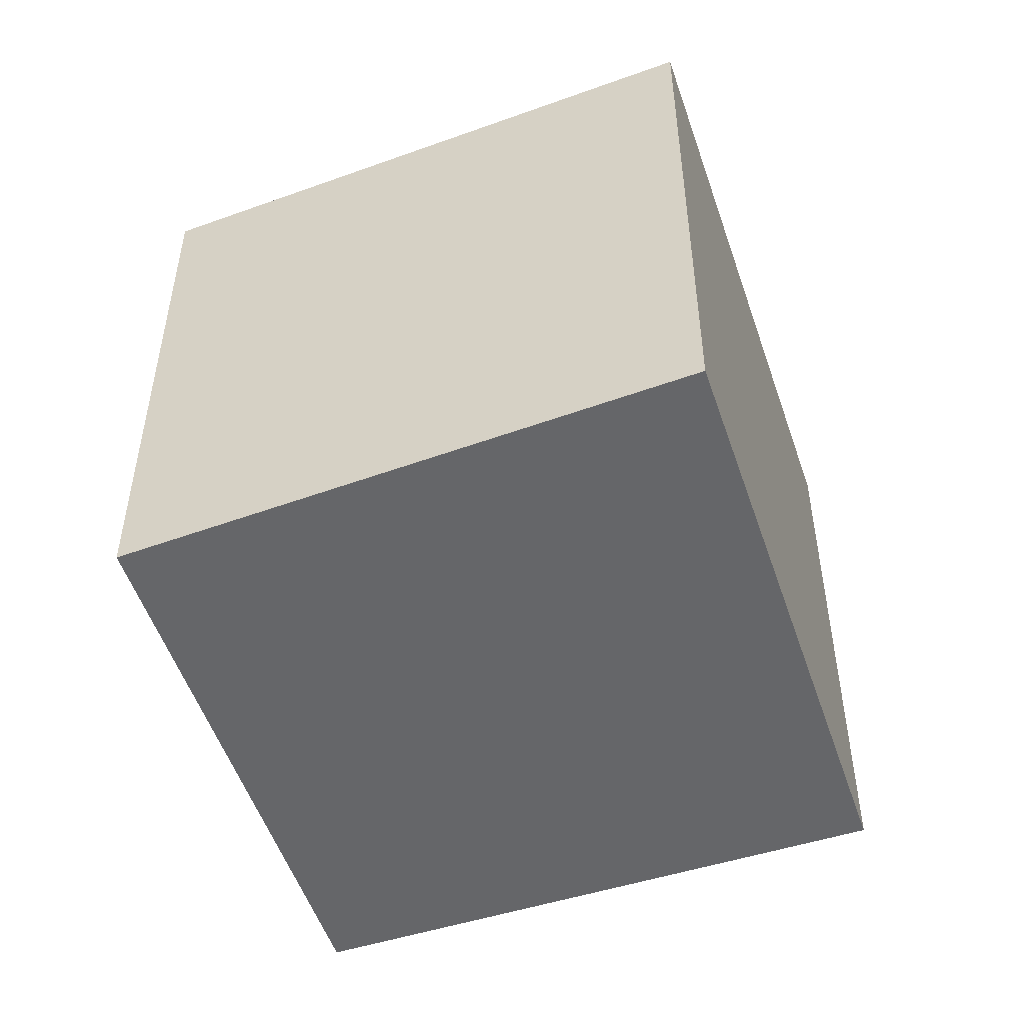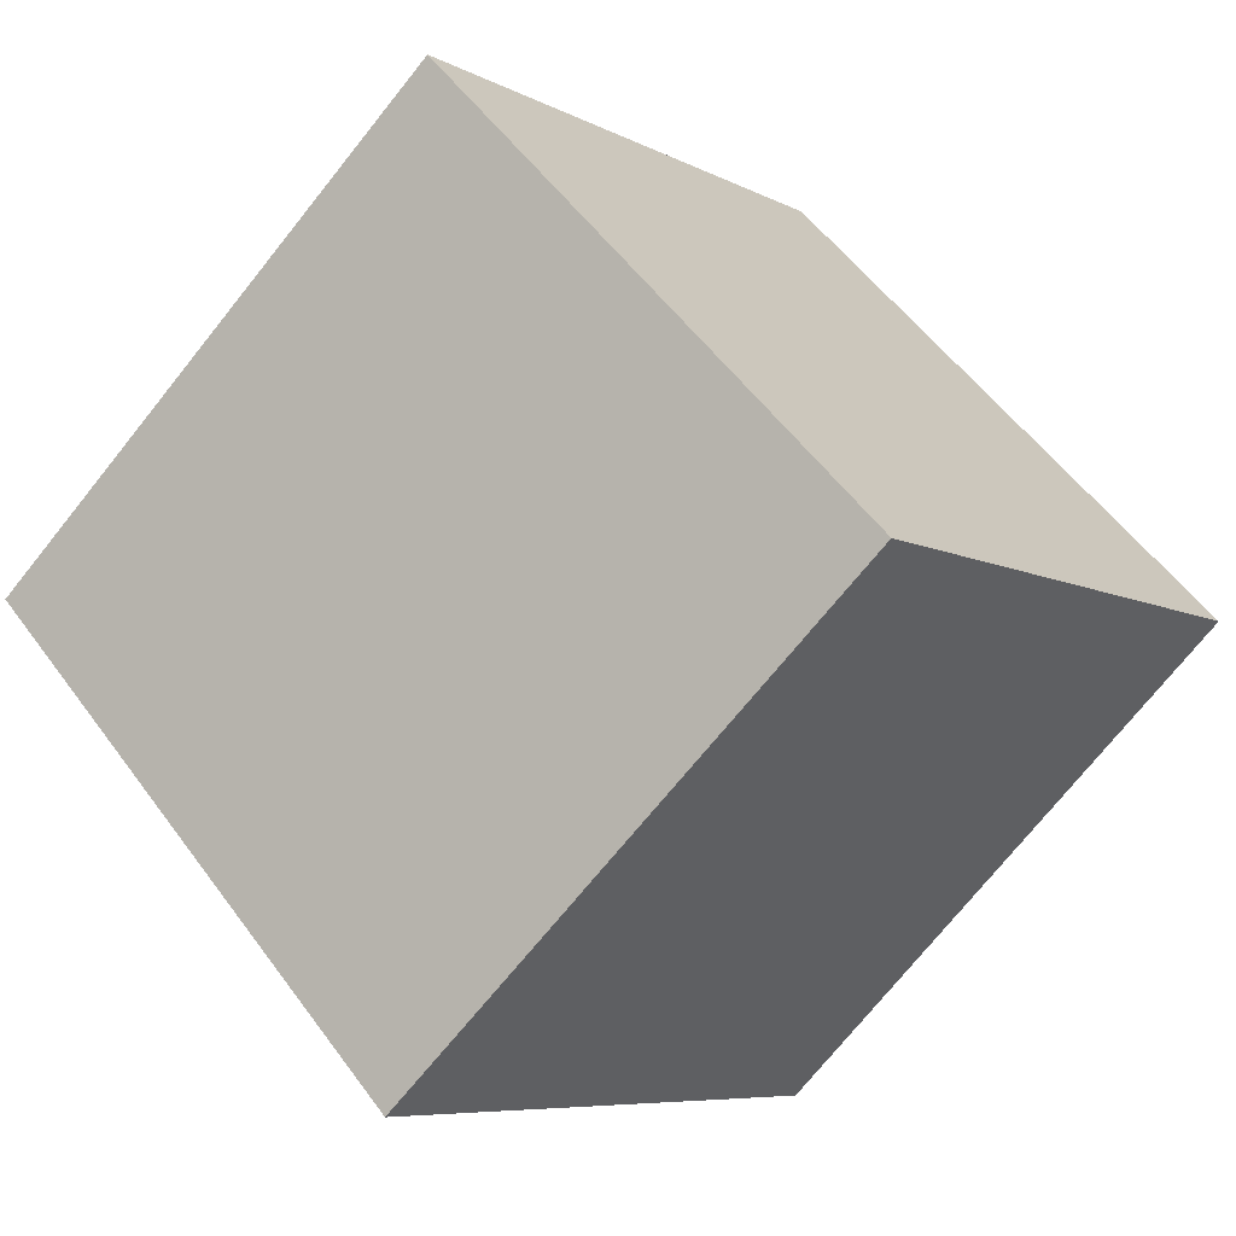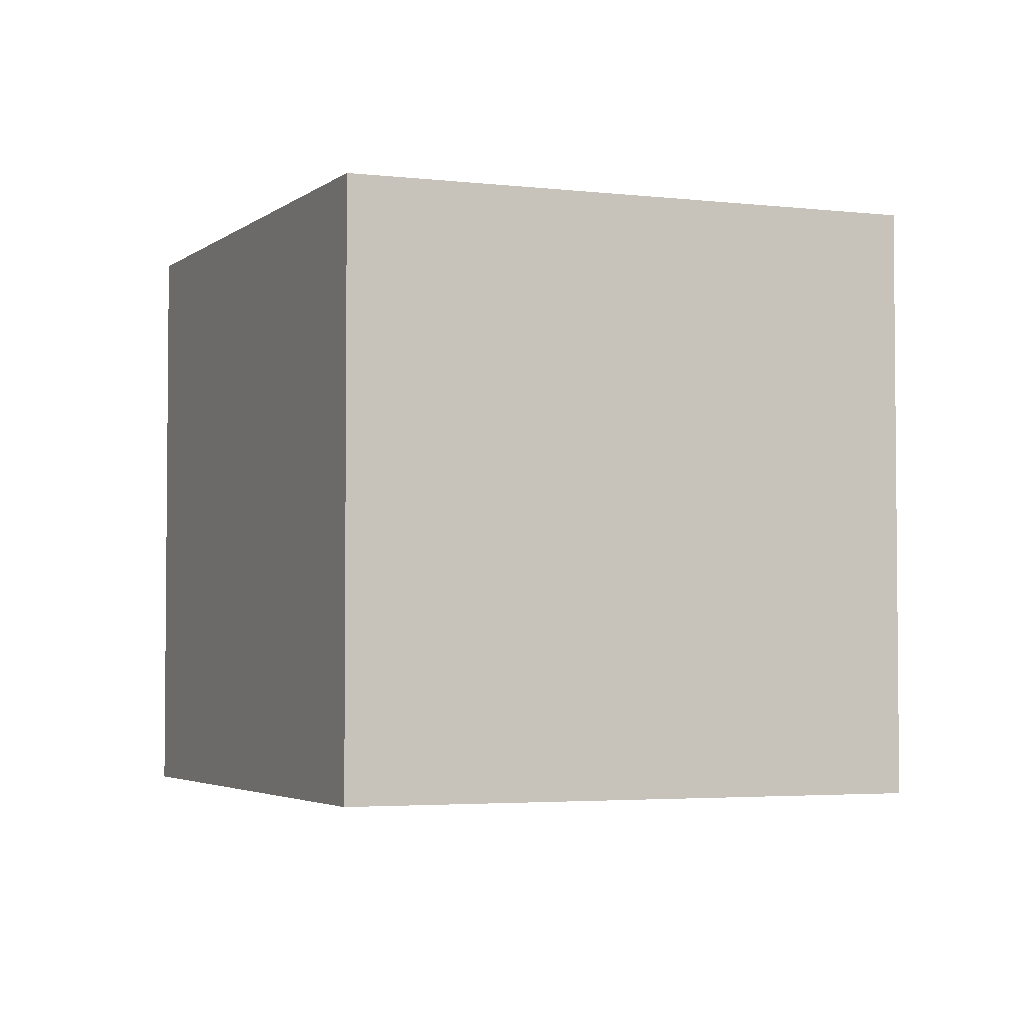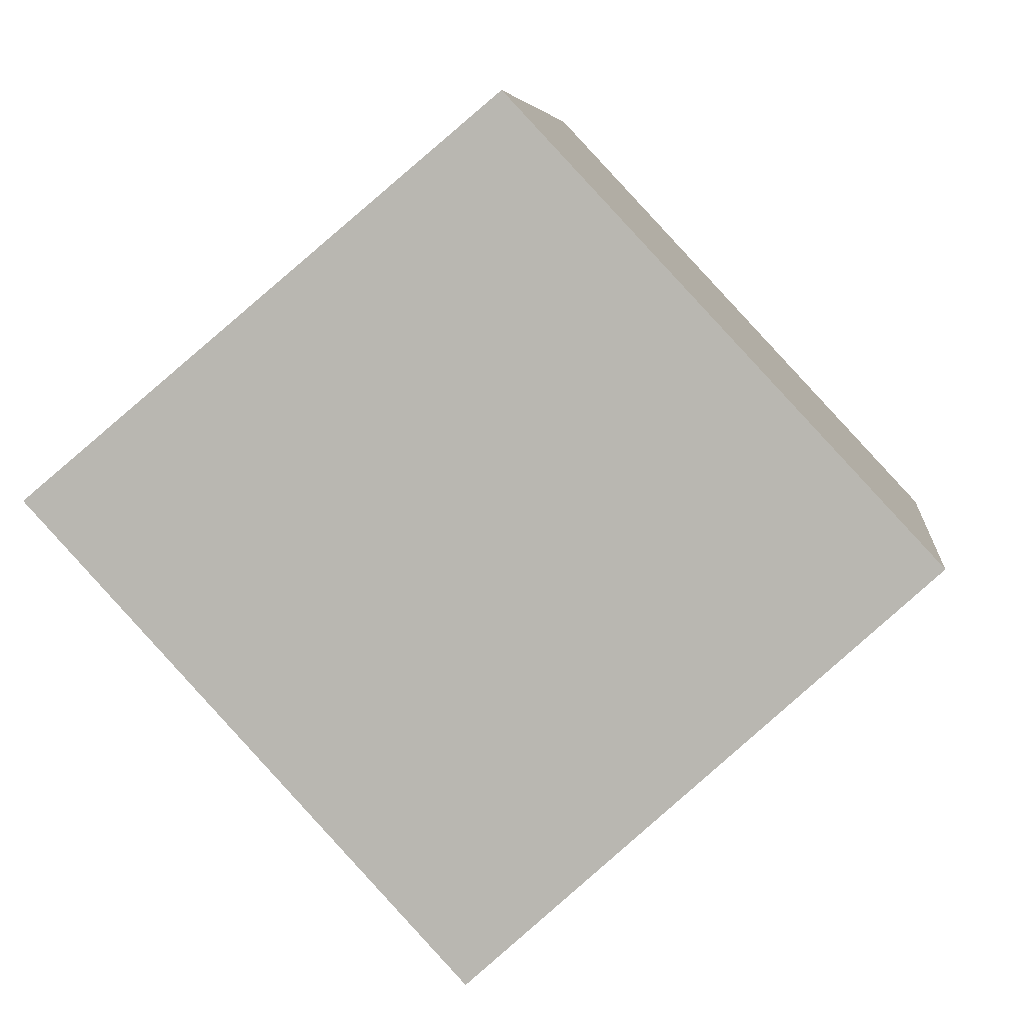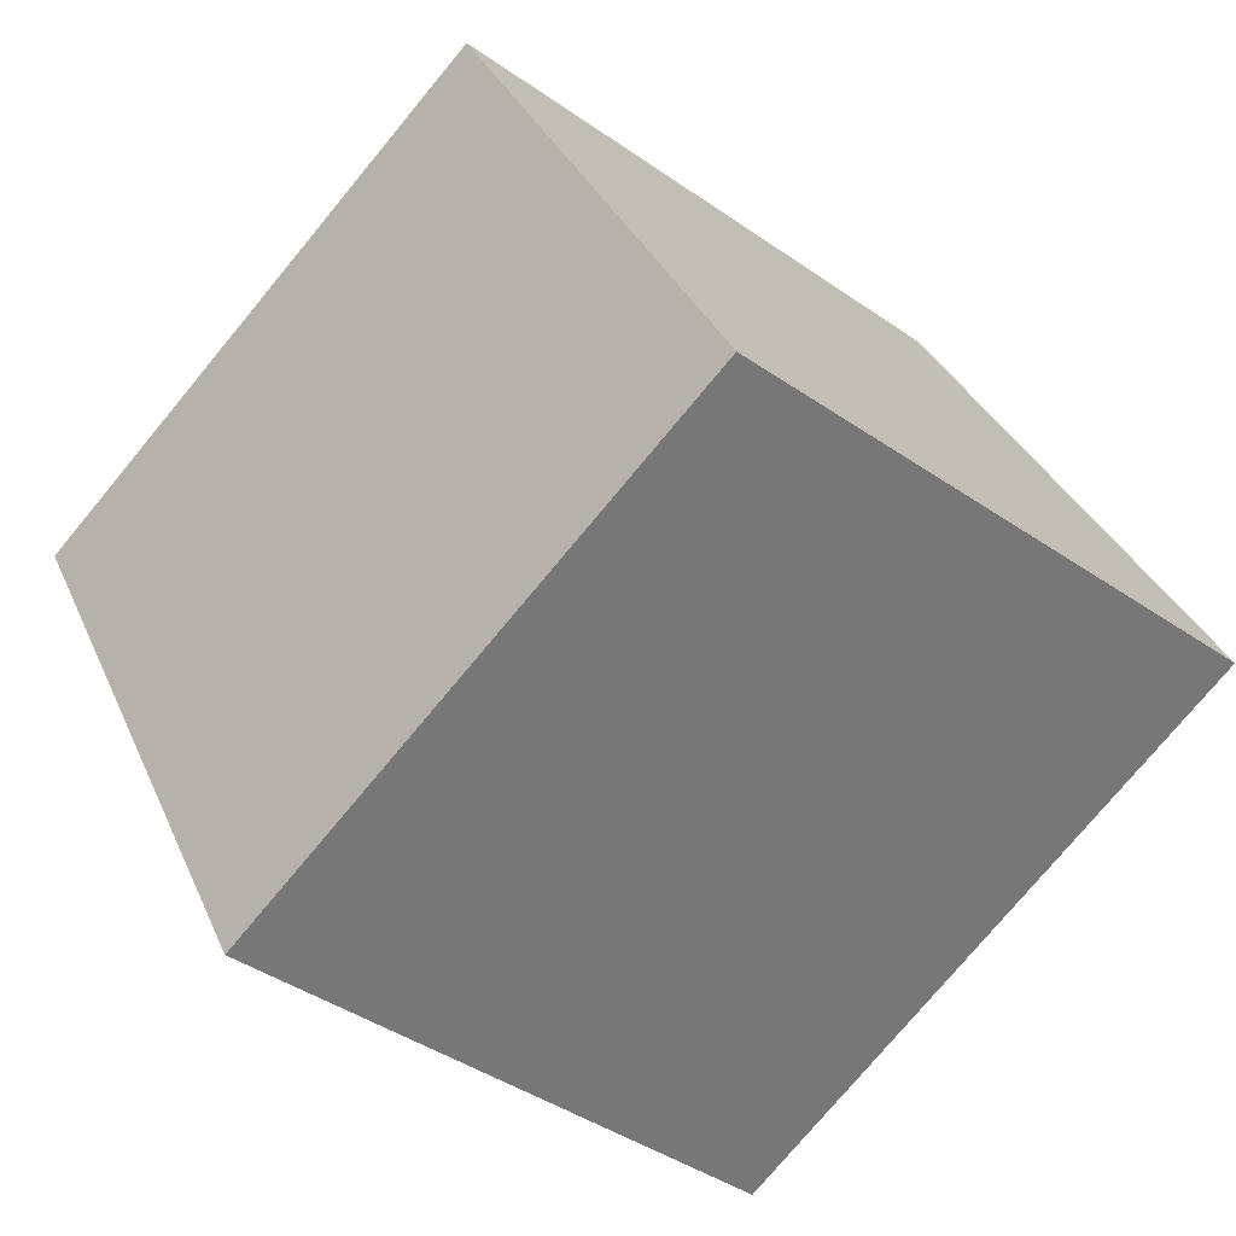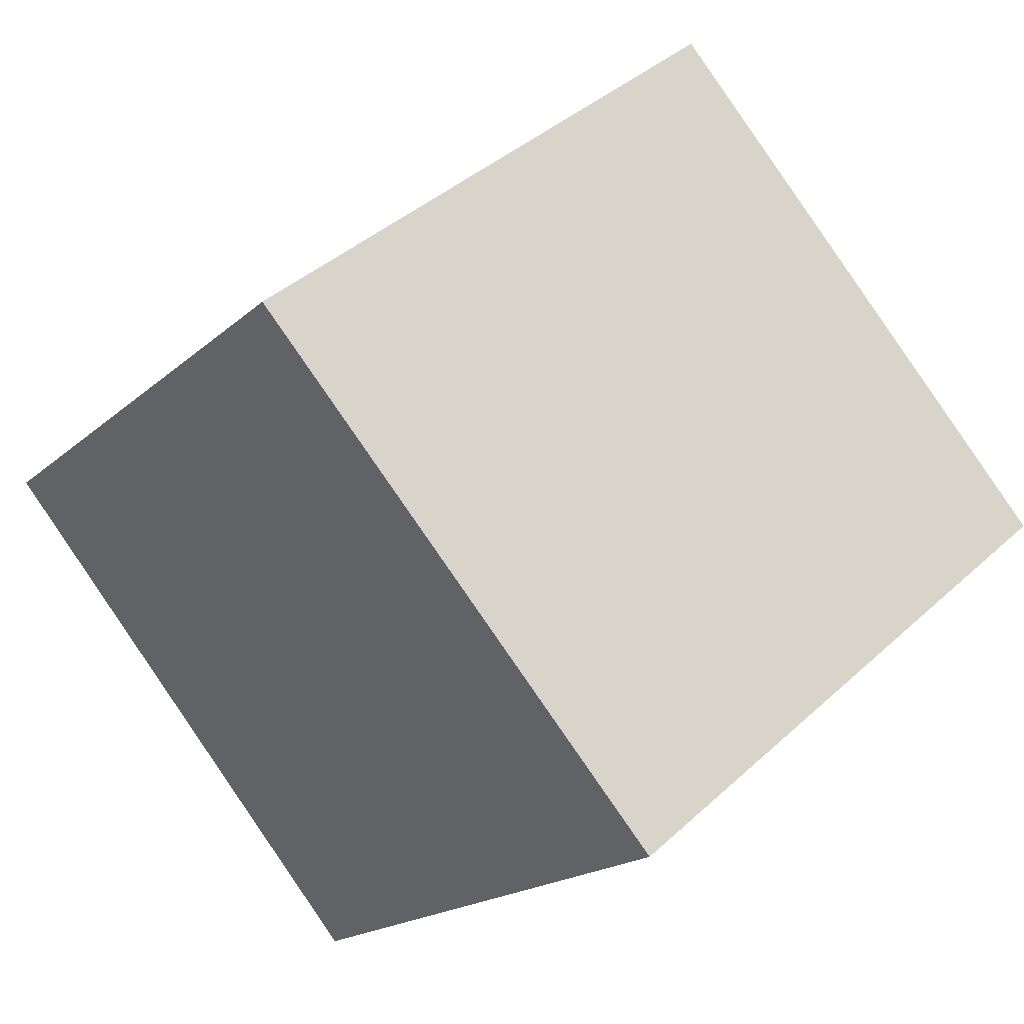
<metadata>
{"format":"obj","ext":"obj","renderer":"f3d","projection":"perspective","resolution":1024,"background":"white","views":[{"elev":-51.9,"azim":61.3,"up":"+Y"},{"elev":54.5,"azim":144.5,"up":"+Z"},{"elev":-3.4,"azim":18.5,"up":"+Y"},{"elev":6.2,"azim":-173.4,"up":"+Z"},{"elev":33.6,"azim":-21.1,"up":"+Z"},{"elev":40.6,"azim":41.9,"up":"+Z"}]}
</metadata>
<code>
v  0.972 1.431 1.037
v  1.055 1.431 -0.966
v  0 1.431 8.762e-17
v  2.064 1.431 0.125
v  0 0 0
v  0.972 -6.35e-17 1.037
v  2.064 -7.654e-18 0.125
v  1.055 5.915e-17 -0.966
g defaultobject
f 1 2 3
f 2 1 4
f 5 1 3
f 1 5 6
f 6 4 1
f 4 6 7
f 7 2 4
f 2 7 8
f 8 3 2
f 3 8 5
f 8 6 5
f 6 8 7

</code>
